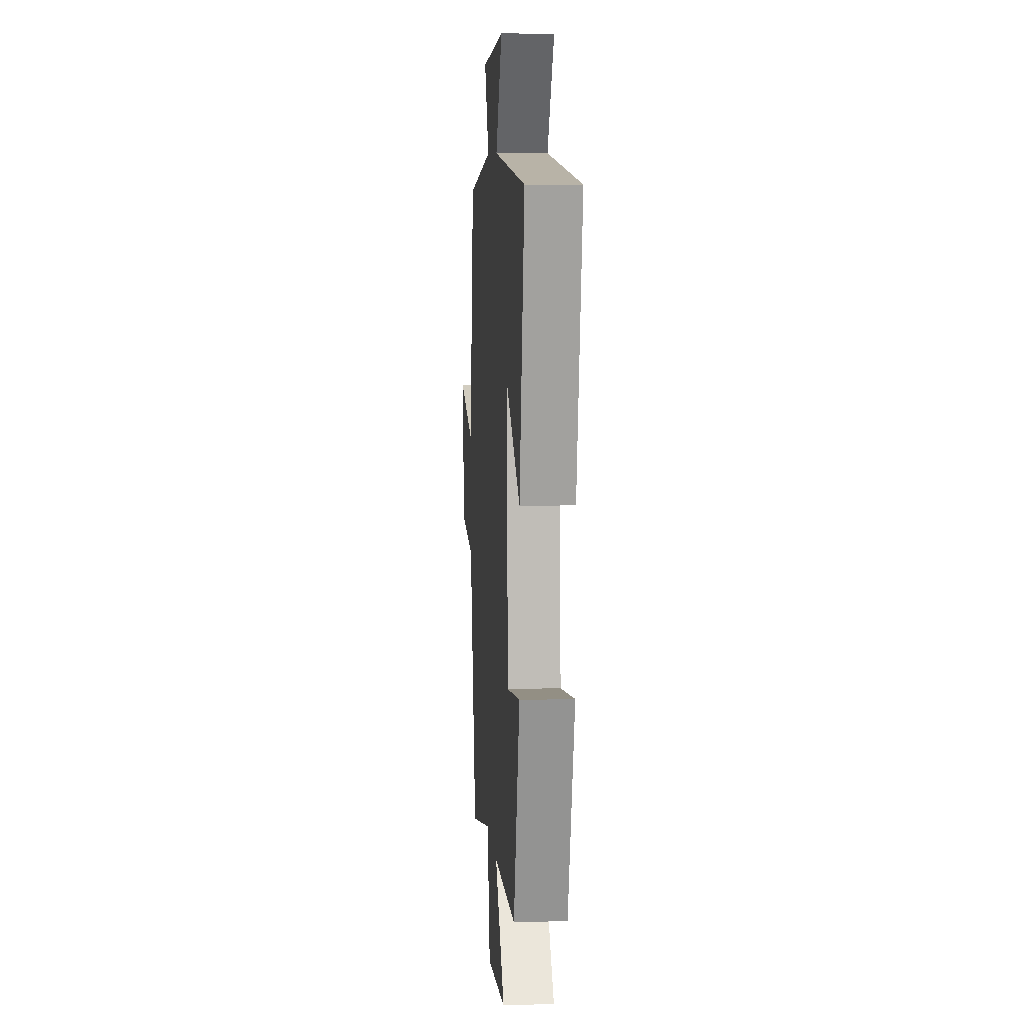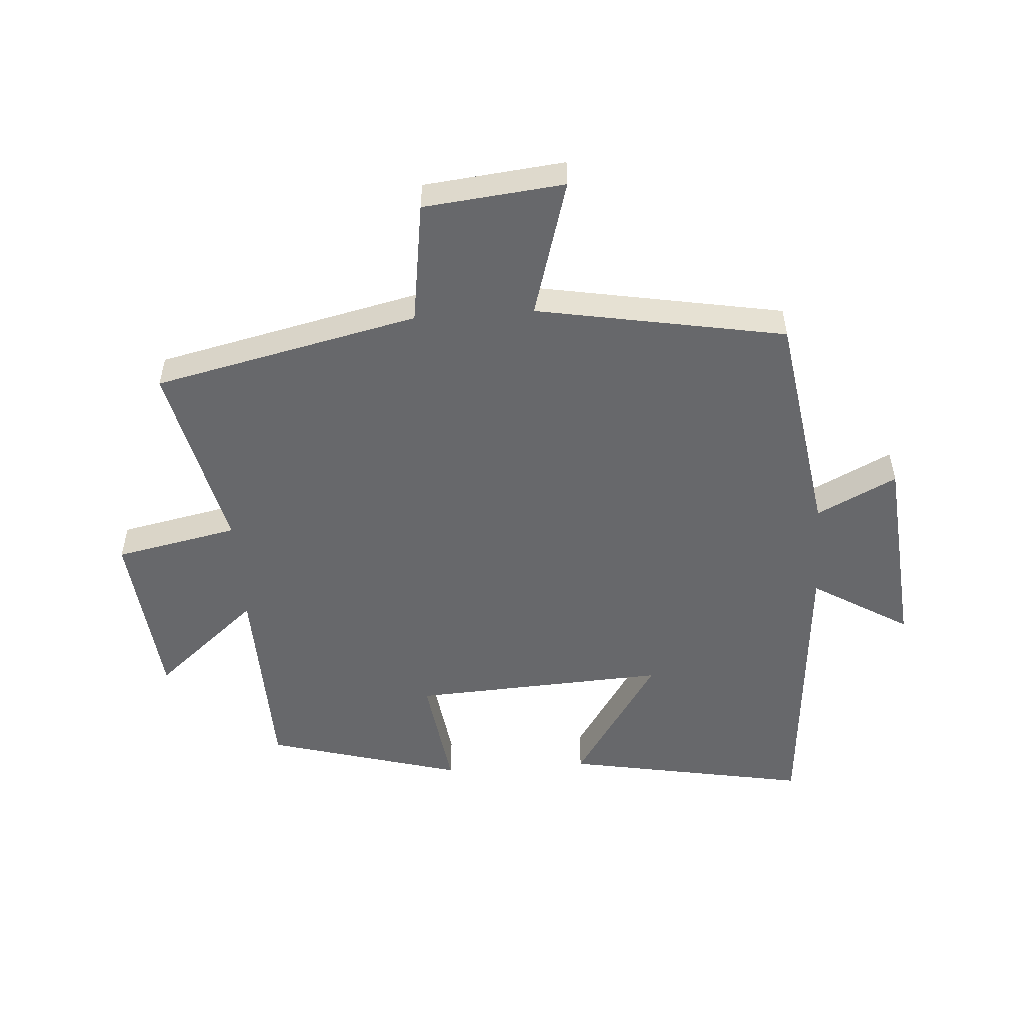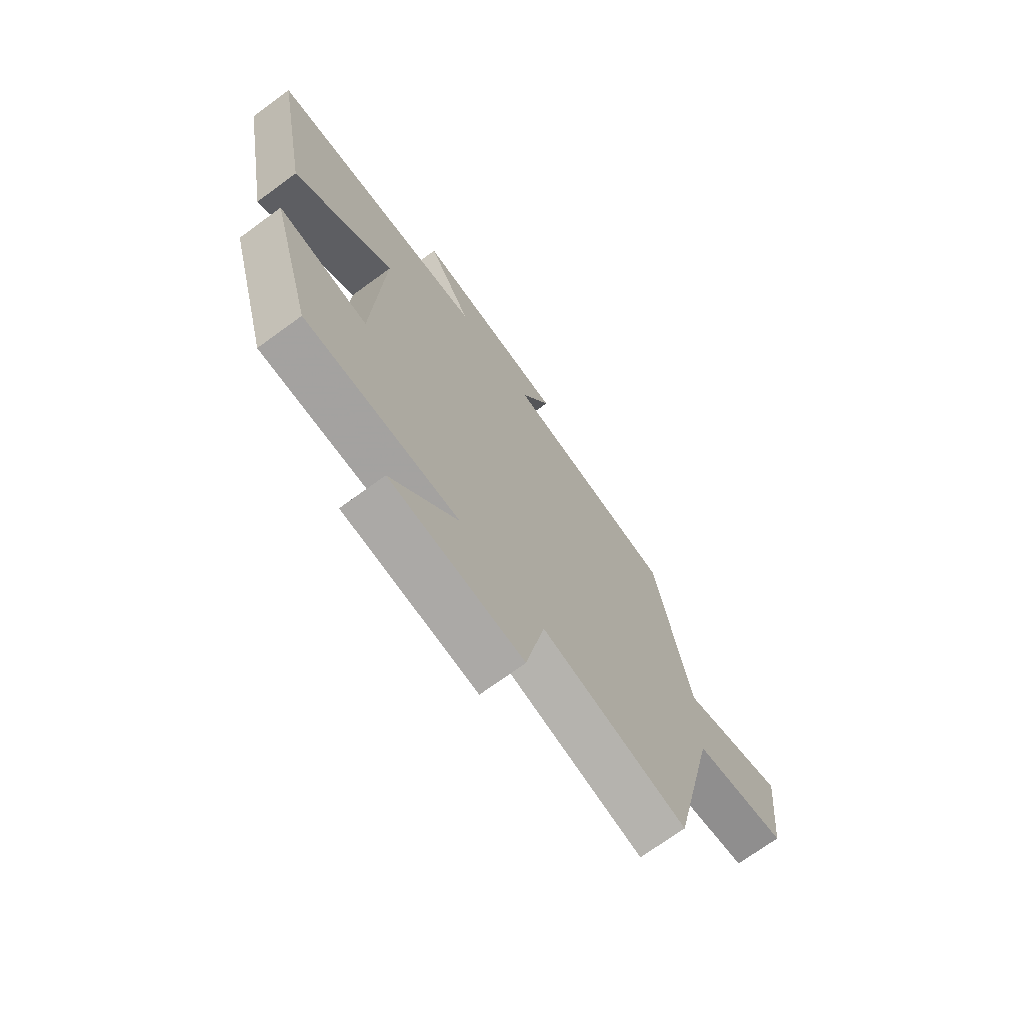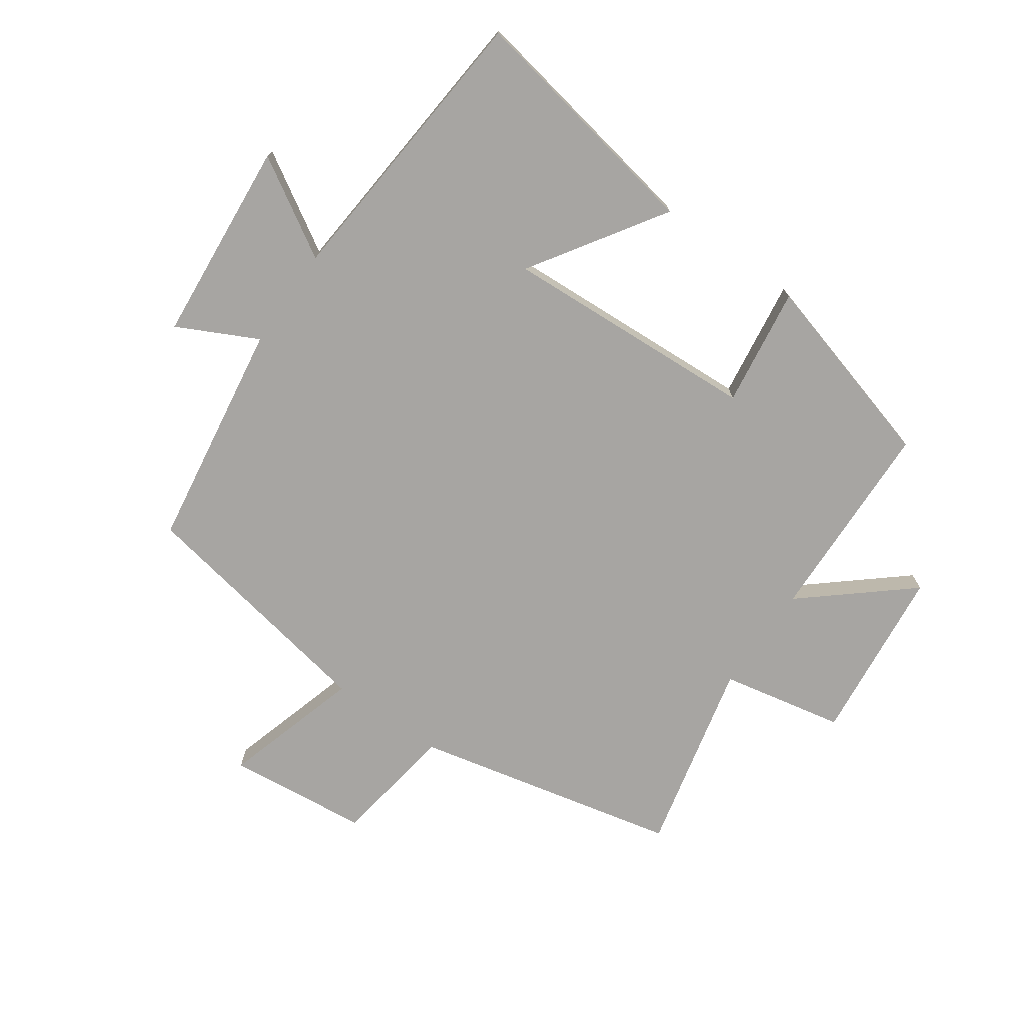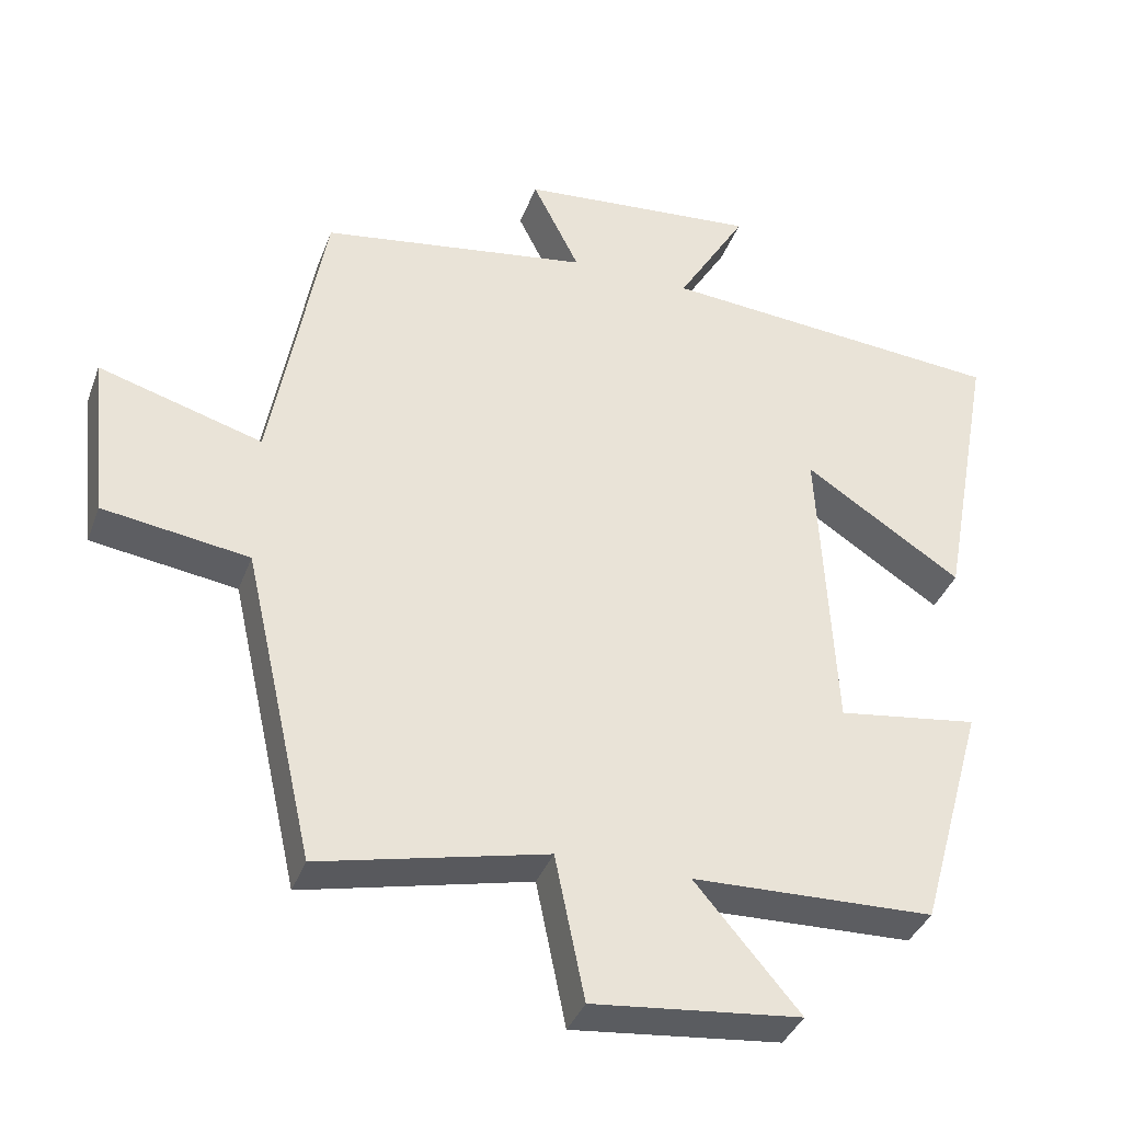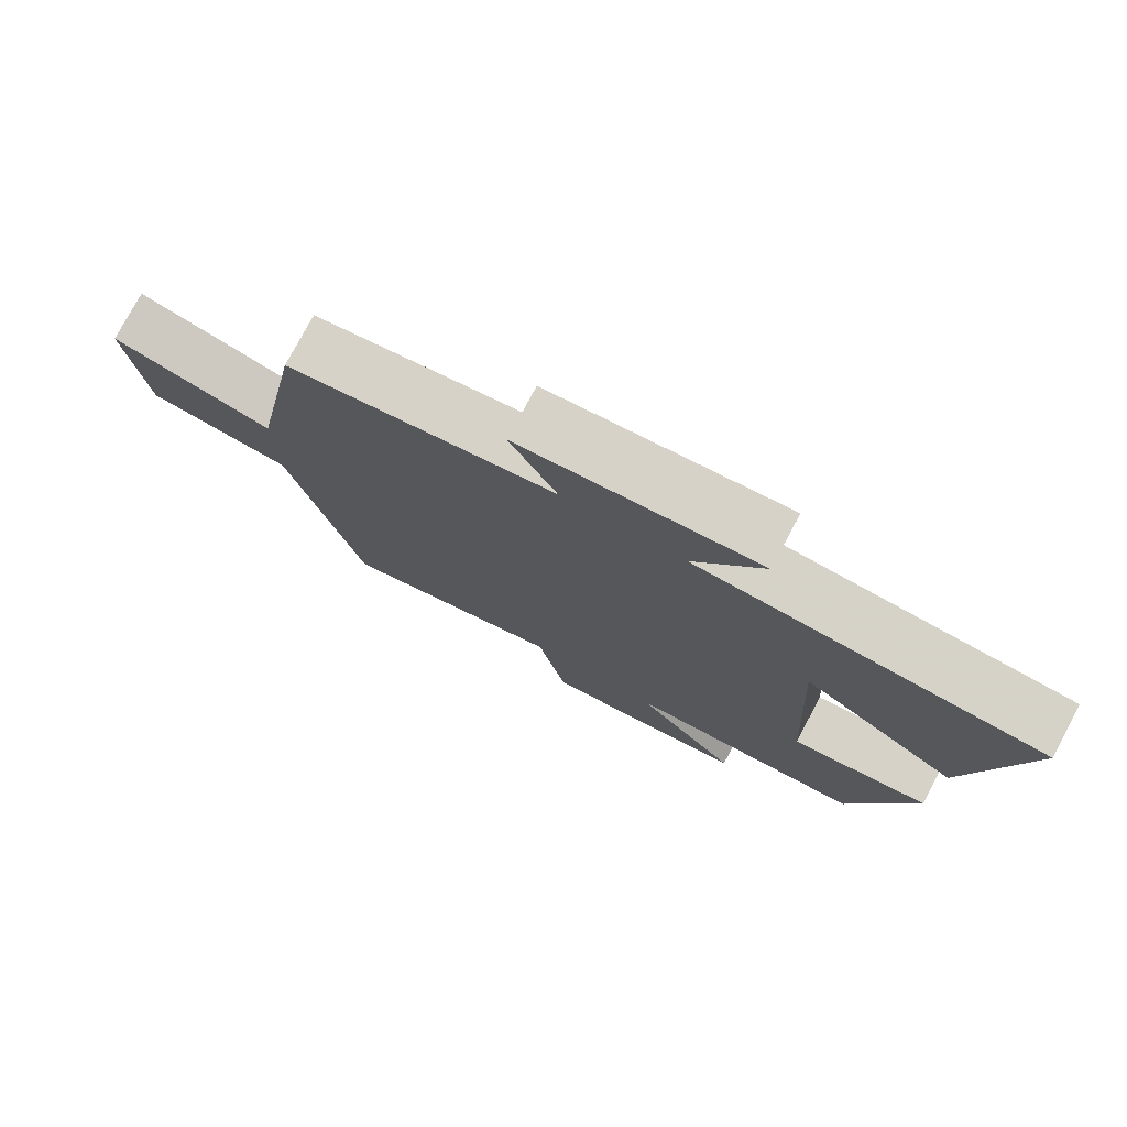
<metadata>
{"format":"obj","ext":"obj","renderer":"f3d","projection":"perspective","resolution":1024,"background":"white","views":[{"elev":8.0,"azim":85.6,"up":"+Z"},{"elev":-52.4,"azim":-86.0,"up":"+Y"},{"elev":-71.4,"azim":126.2,"up":"+Z"},{"elev":-73.9,"azim":54.9,"up":"+Y"},{"elev":-37.2,"azim":-19.1,"up":"+Z"},{"elev":77.3,"azim":28.0,"up":"+Z"}]}
</metadata>
<code>
v -0.428 0.07 0.444
v -0.063 0.07 0.5
v -0.127 0.07 0.628
v 0.197 0.07 0.656
v 0.103 0.07 0.5
v 0.572 0.07 0.461
v 0.5 0.07 0.068
v 0.287 0.07 0.207
v 0.309 0.07 -0.203
v 0.5 0.07 -0.176
v 0.412 0.07 -0.49
v 0.084 0.07 -0.5
v 0.226 0.07 -0.667
v -0.056 0.07 -0.697
v -0.096 0.07 -0.5
v -0.404 0.07 -0.571
v -0.5 0.07 -0.146
v -0.698 0.07 -0.117
v -0.722 0.07 0.109
v -0.5 0.07 0.044
v -0.428 0 0.444
v -0.063 0 0.5
v -0.127 0 0.628
v 0.197 0 0.656
v 0.103 0 0.5
v 0.572 0 0.461
v 0.5 0 0.068
v 0.287 0 0.207
v 0.309 0 -0.203
v 0.5 0 -0.176
v 0.412 0 -0.49
v 0.084 0 -0.5
v 0.226 0 -0.667
v -0.056 0 -0.697
v -0.096 0 -0.5
v -0.404 0 -0.571
v -0.5 0 -0.146
v -0.698 0 -0.117
v -0.722 0 0.109
v -0.5 0 0.044
f 17 18 19 20
f 15 16 17 20
f 15 20 1 2
f 12 13 14 15
f 12 15 2
f 9 10 11 12
f 8 9 12 2
f 5 6 7 8
f 5 8 2 3
f 3 4 5
f 40 39 38 37
f 40 37 36 35
f 22 21 40 35
f 35 34 33 32
f 22 35 32
f 32 31 30 29
f 22 32 29 28
f 28 27 26 25
f 23 22 28 25
f 25 24 23
f 1 21 22 2
f 2 22 23 3
f 3 23 24 4
f 4 24 25 5
f 5 25 26 6
f 6 26 27 7
f 7 27 28 8
f 8 28 29 9
f 9 29 30 10
f 10 30 31 11
f 11 31 32 12
f 12 32 33 13
f 13 33 34 14
f 14 34 35 15
f 15 35 36 16
f 16 36 37 17
f 17 37 38 18
f 18 38 39 19
f 19 39 40 20
f 20 40 21 1

</code>
